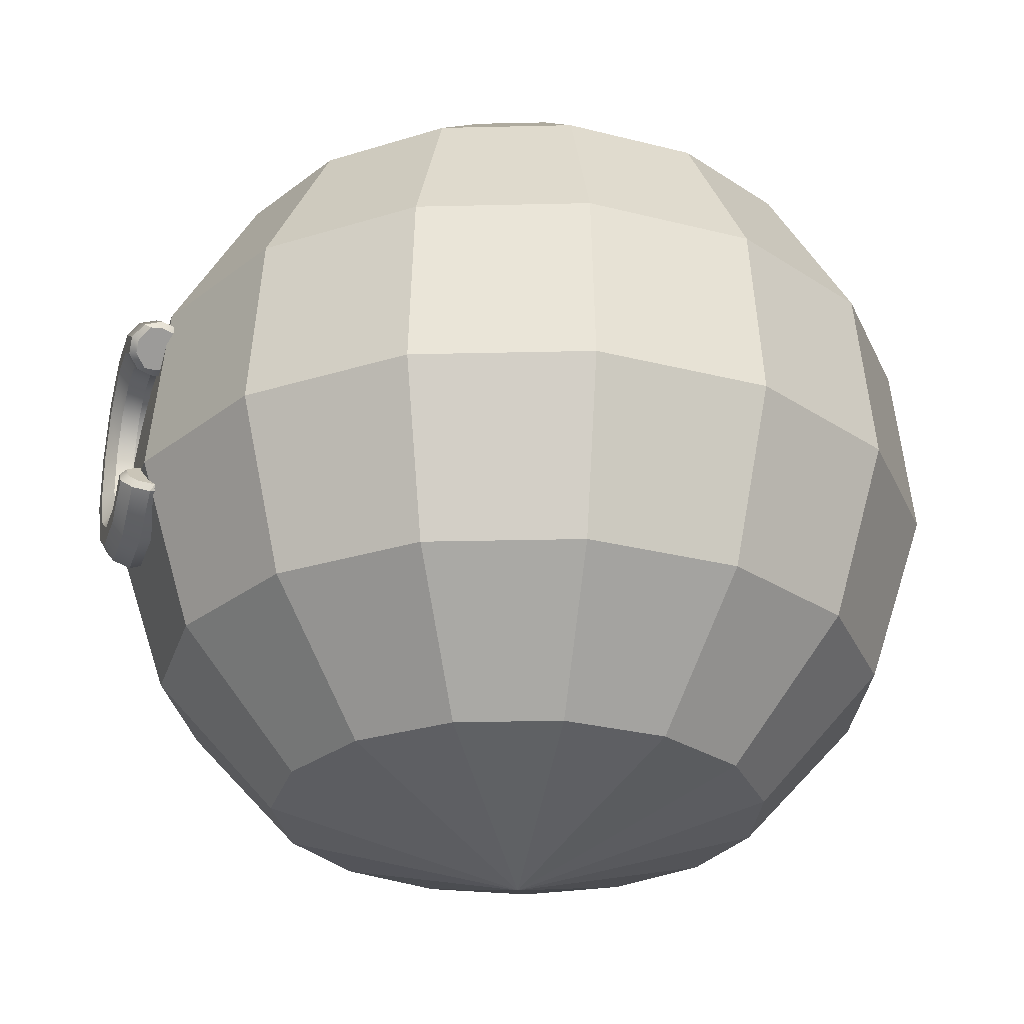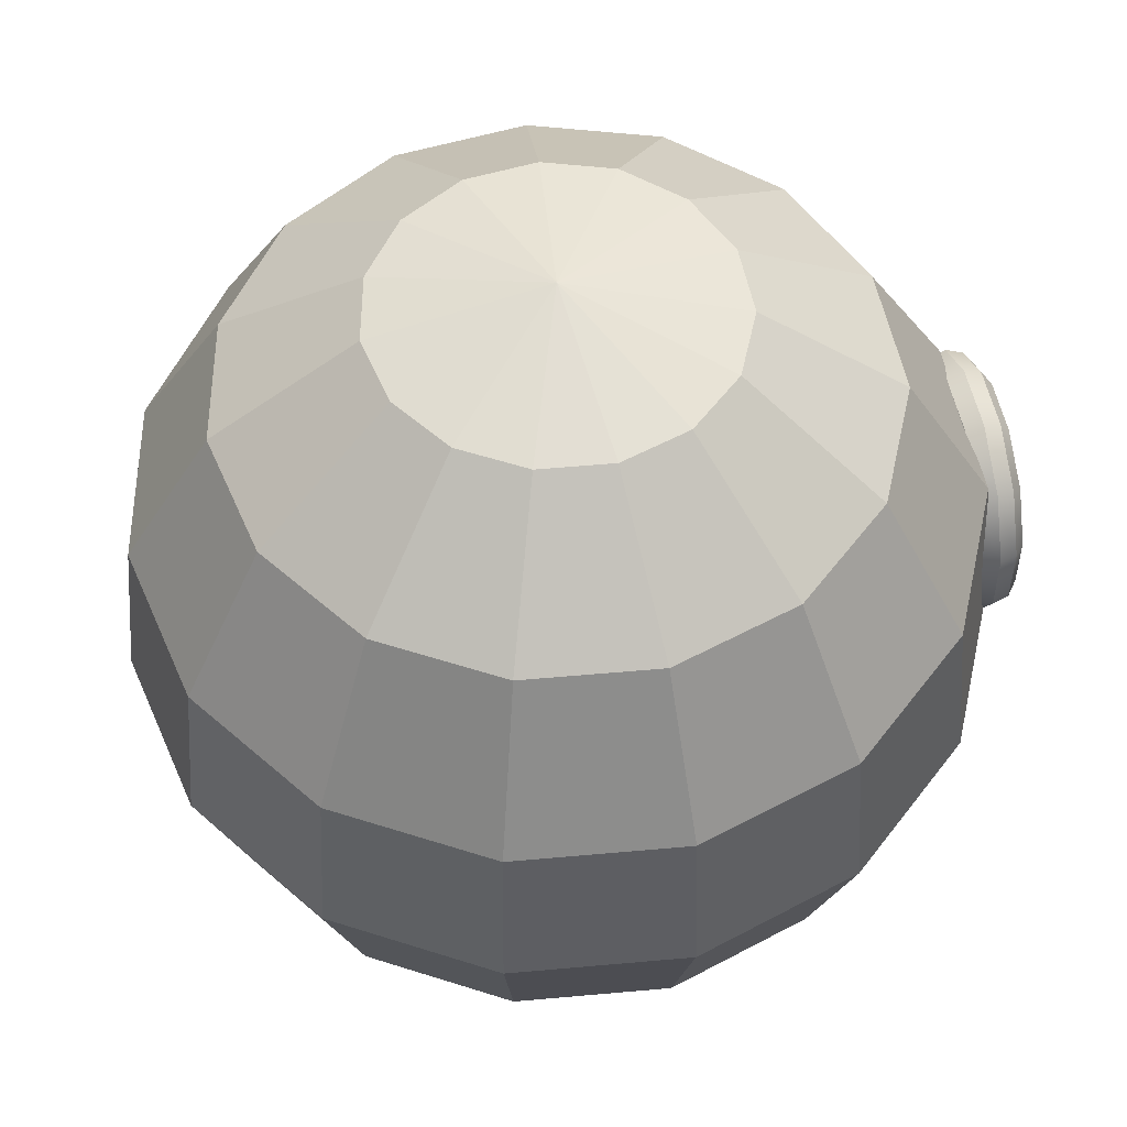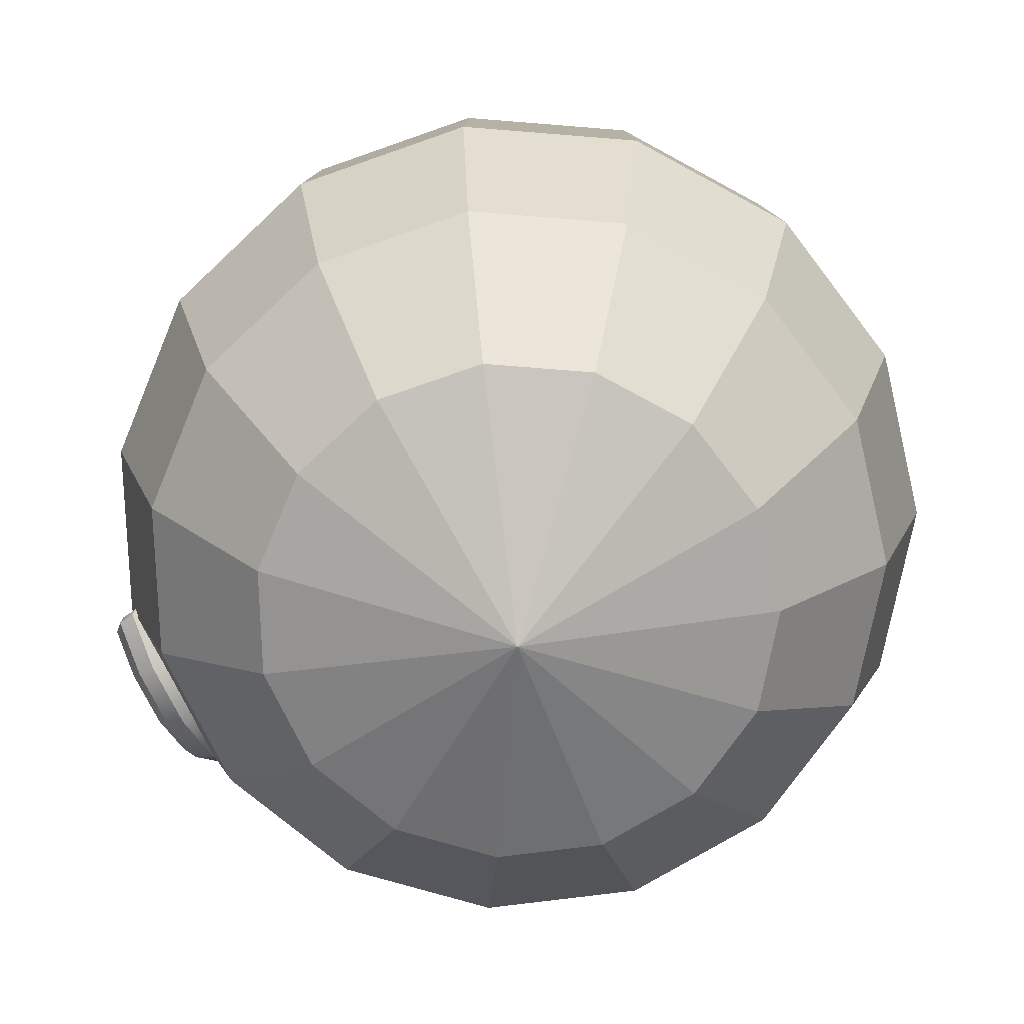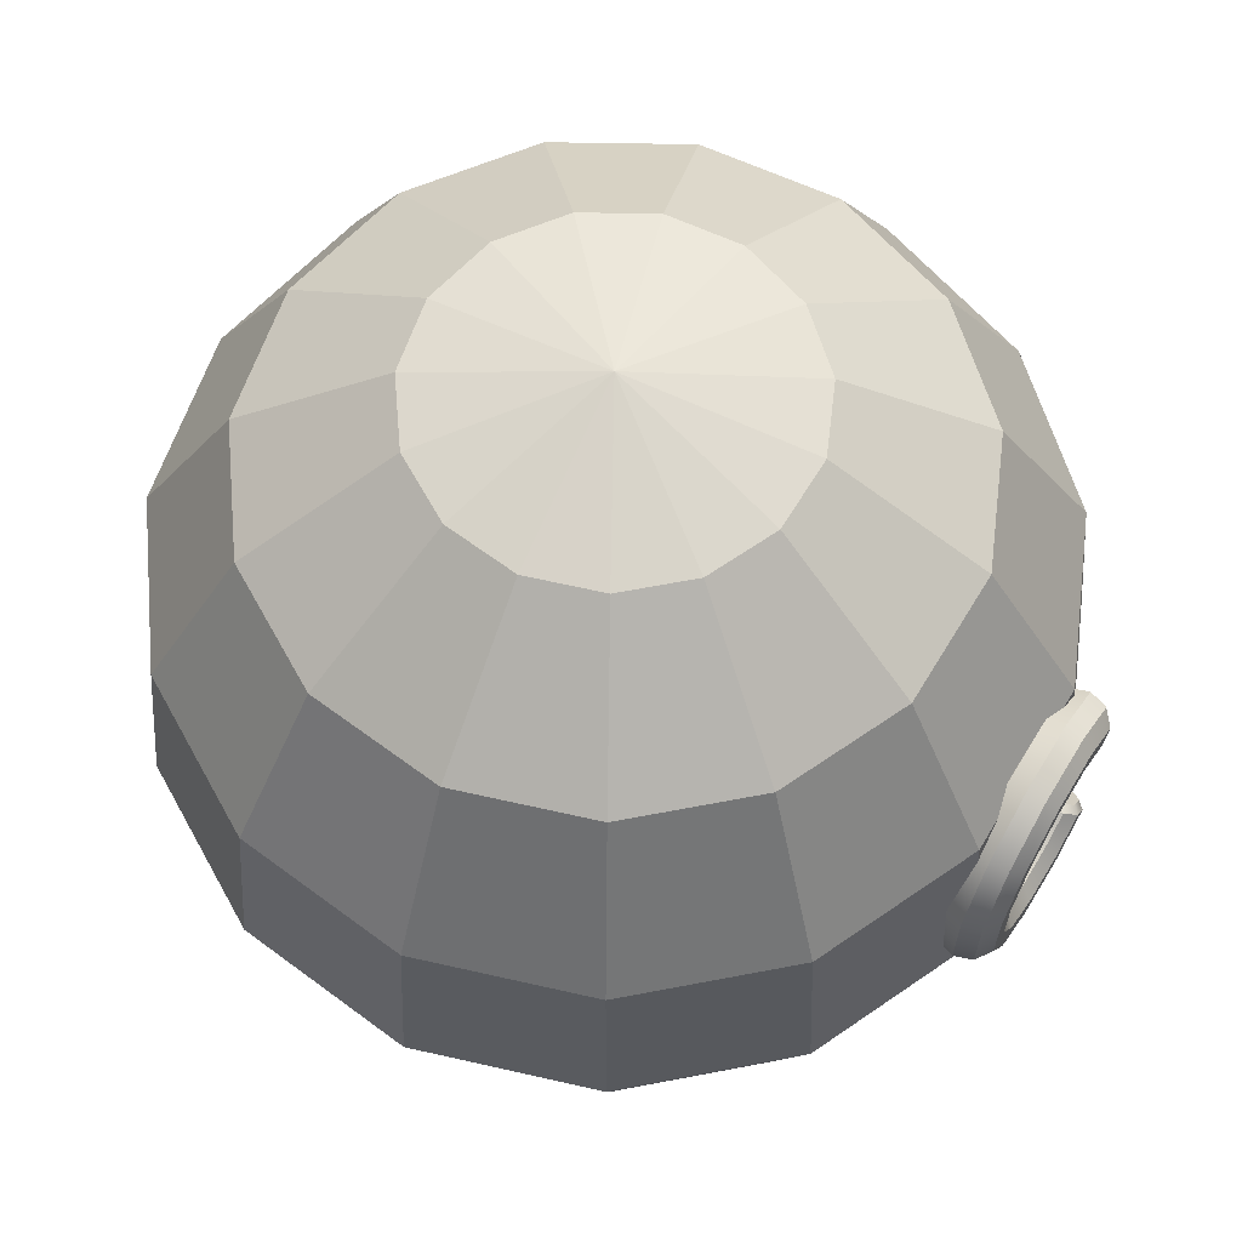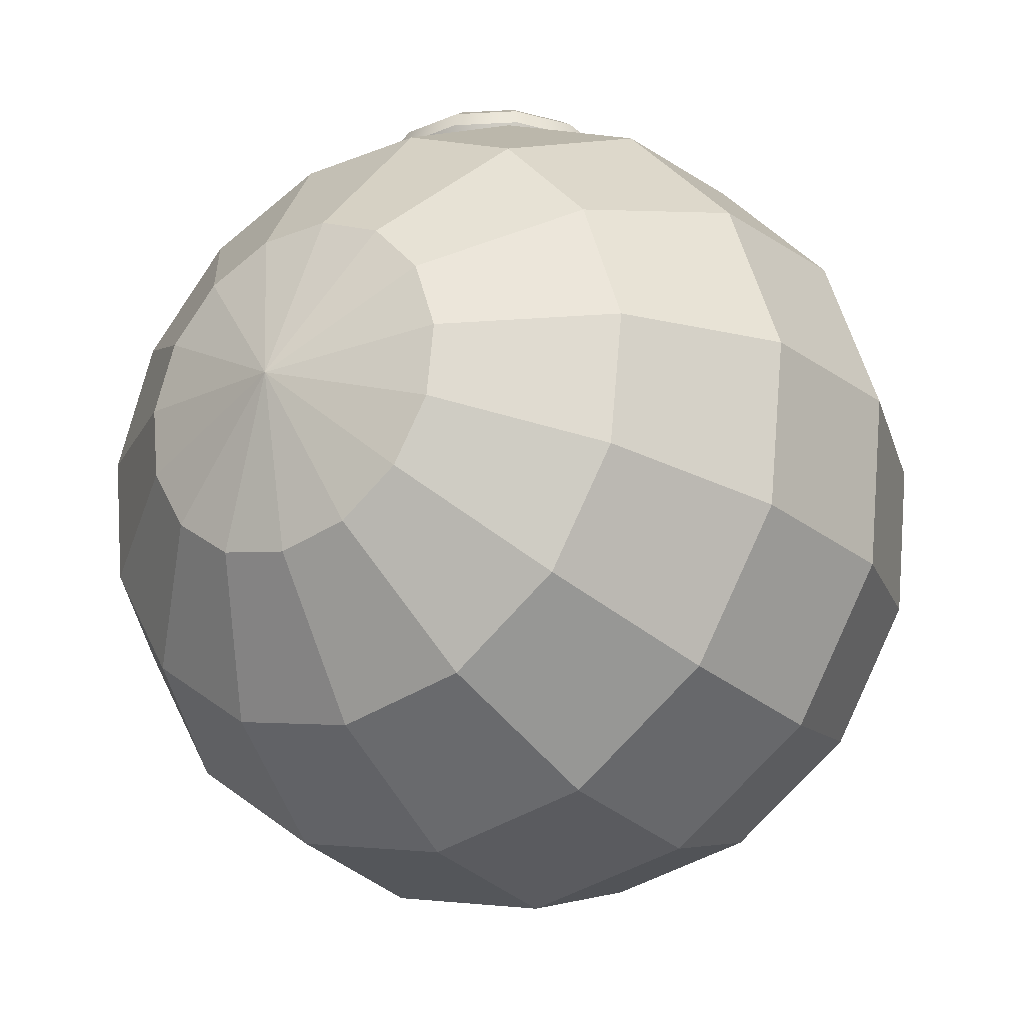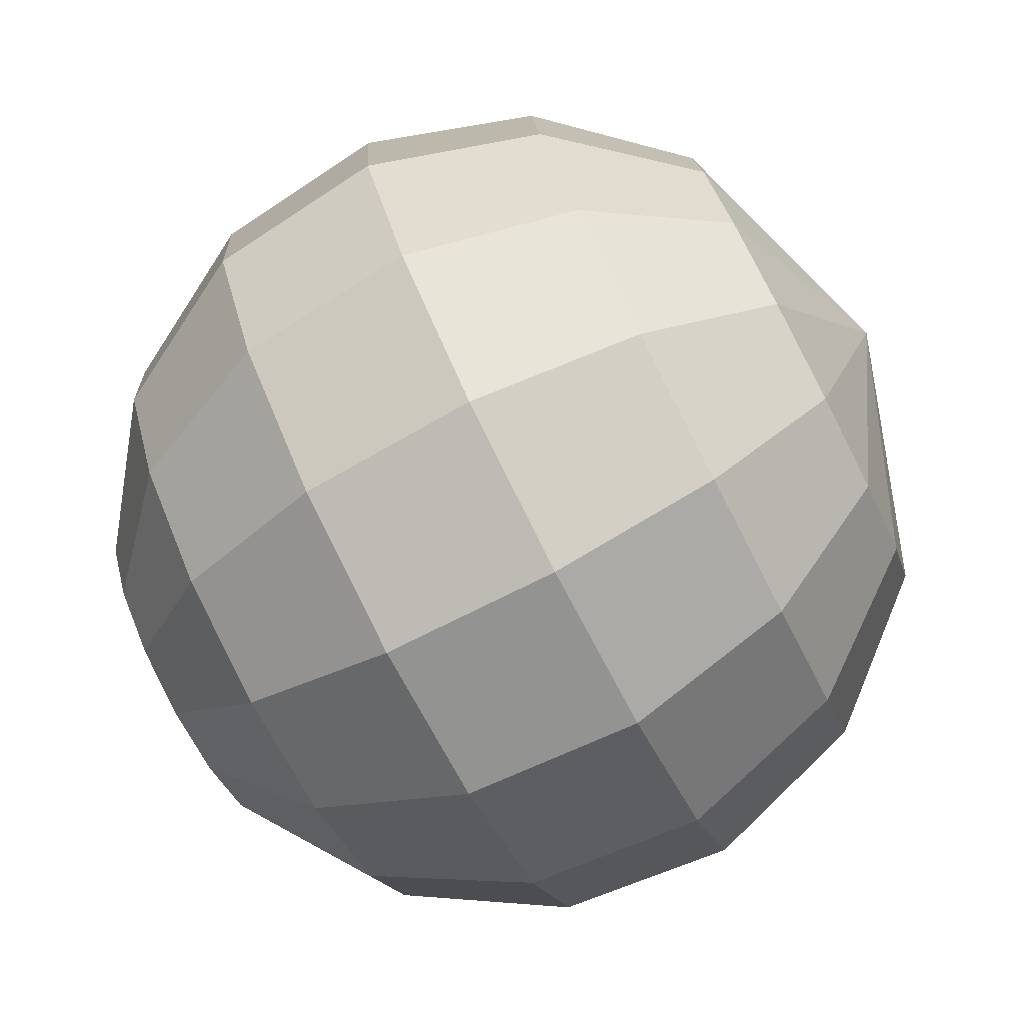
<metadata>
{"format":"obj","ext":"obj","renderer":"f3d","projection":"perspective","resolution":1024,"background":"white","views":[{"elev":-27.1,"azim":74.1,"up":"+Y"},{"elev":55.4,"azim":-101.4,"up":"+Y"},{"elev":-72.7,"azim":115.4,"up":"+Y"},{"elev":63.6,"azim":-59.0,"up":"+Y"},{"elev":-23.2,"azim":-146.2,"up":"+Z"},{"elev":-79.9,"azim":-62.7,"up":"+Z"}]}
</metadata>
<code>
v  79.81 57.75 -25.16
v  79.81 55.06 -37.8
v  74.67 55.06 -36.7
v  70.42 55.06 -33.61
v  67.79 55.06 -29.06
v  67.24 55.06 -23.83
v  68.86 55.06 -18.84
v  72.38 55.06 -14.93
v  77.18 55.06 -12.79
v  82.44 55.06 -12.79
v  87.24 55.06 -14.93
v  90.76 55.06 -18.84
v  92.38 55.06 -23.83
v  91.83 55.06 -29.06
v  89.2 55.06 -33.61
v  84.95 55.06 -36.7
v  79.81 47.47 -48.25
v  70.42 47.47 -46.25
v  62.65 47.47 -40.61
v  57.85 47.47 -32.29
v  56.84 47.47 -22.74
v  59.81 47.47 -13.61
v  66.24 47.47 -6.472
v  75.01 47.47 -2.566
v  84.61 47.47 -2.566
v  93.38 47.47 -6.472
v  99.81 47.47 -13.61
v  102.8 47.47 -22.74
v  101.8 47.47 -32.29
v  96.97 47.47 -40.61
v  89.2 47.47 -46.25
v  79.81 36.28 -54.71
v  67.79 36.28 -52.16
v  57.85 36.28 -44.93
v  51.7 36.28 -34.29
v  50.42 36.28 -22.07
v  54.21 36.28 -10.38
v  62.44 36.28 -1.244
v  73.67 36.28 3.754
v  85.96 36.28 3.754
v  97.18 36.28 -1.245
v  105.4 36.28 -10.38
v  109.2 36.28 -22.07
v  107.9 36.28 -34.29
v  101.8 36.28 -44.93
v  91.83 36.28 -52.16
v  79.81 23.42 -56.06
v  67.24 23.42 -53.39
v  56.84 23.42 -45.84
v  50.42 23.42 -34.71
v  49.07 23.42 -21.93
v  53.04 23.42 -9.702
v  61.64 23.42 -0.1517
v  73.38 23.42 5.076
v  86.24 23.42 5.076
v  97.98 23.42 -0.1517
v  106.6 23.42 -9.702
v  110.5 23.42 -21.93
v  109.2 23.42 -34.71
v  102.8 23.42 -45.84
v  92.38 23.42 -53.39
v  79.81 11.13 -52.07
v  68.86 11.13 -49.74
v  59.81 11.13 -43.16
v  54.21 11.13 -33.47
v  53.04 11.13 -22.34
v  56.5 11.13 -11.7
v  63.99 11.13 -3.382
v  74.21 11.13 1.17
v  85.41 11.13 1.17
v  95.63 11.13 -3.382
v  103.1 11.13 -11.7
v  106.6 11.13 -22.34
v  105.4 11.13 -33.47
v  99.81 11.13 -43.16
v  90.76 11.13 -49.74
v  79.81 1.532 -43.42
v  72.38 1.532 -41.84
v  66.24 1.532 -37.38
v  62.44 1.532 -30.8
v  61.64 1.532 -23.25
v  63.99 1.532 -16.02
v  69.07 1.532 -10.38
v  76.01 1.532 -7.288
v  83.61 1.532 -7.288
v  90.55 1.532 -10.38
v  95.63 1.532 -16.02
v  97.98 1.532 -23.25
v  97.18 1.532 -30.8
v  93.38 1.532 -37.38
v  87.24 1.532 -41.84
v  79.81 -4.403 -25.16
v  82.52 18.83 4.542
v  86.5 20.98 4.542
v  86.21 21.29 5.818
v  82.43 19.23 5.818
v  85.46 22.07 6.606
v  82.17 20.28 6.606
v  84.54 23.04 6.606
v  81.86 21.59 6.606
v  83.79 23.83 5.818
v  81.61 22.64 5.818
v  83.51 24.13 4.542
v  81.51 23.05 4.542
v  83.79 23.83 3.266
v  81.61 22.64 3.266
v  84.54 23.04 2.478
v  81.86 21.59 2.478
v  85.46 22.07 2.478
v  83.83 21.18 2.478
v  82.17 20.28 2.478
v  86.21 21.29 3.266
v  82.43 19.23 3.266
v  77.52 18.95 4.542
v  77.64 19.35 5.818
v  77.94 20.39 6.606
v  78.32 21.68 6.606
v  78.63 22.72 5.818
v  78.75 23.12 4.542
v  78.63 22.72 3.266
v  78.32 21.68 2.478
v  77.94 20.39 2.478
v  77.64 19.35 3.266
v  73.25 21.57 4.542
v  73.55 21.85 5.818
v  74.34 22.6 6.606
v  75.31 23.52 6.606
v  76.1 24.27 5.818
v  76.4 24.56 4.542
v  76.1 24.27 3.266
v  75.31 23.52 2.478
v  74.34 22.6 2.478
v  73.55 21.85 3.266
v  70.86 25.97 4.542
v  71.26 26.06 5.818
v  72.32 26.32 6.606
v  73.62 26.63 6.606
v  74.67 26.89 5.818
v  75.08 26.98 4.542
v  74.67 26.89 3.266
v  73.62 26.63 2.478
v  72.32 26.32 2.478
v  71.26 26.06 3.266
v  70.99 30.97 4.542
v  71.38 30.85 5.818
v  72.42 30.55 6.606
v  73.71 30.17 6.606
v  74.75 29.86 5.818
v  75.15 29.74 4.542
v  74.75 29.86 3.266
v  73.71 30.17 2.478
v  72.42 30.55 2.478
v  71.38 30.85 3.266
v  73.6 35.24 4.542
v  73.89 34.94 5.818
v  74.63 34.15 6.606
v  75.56 33.18 6.606
v  76.3 32.4 5.818
v  76.59 32.09 4.542
v  76.3 32.4 3.266
v  75.56 33.18 2.478
v  74.63 34.15 2.478
v  73.89 34.94 3.266
v  78 37.63 4.542
v  78.1 37.23 5.818
v  78.35 36.18 6.606
v  78.66 34.87 6.606
v  78.92 33.82 5.818
v  79.01 33.41 4.542
v  78.92 33.82 3.266
v  78.66 34.87 2.478
v  78.35 36.18 2.478
v  78.1 37.23 3.266
v  83 37.5 4.542
v  82.89 37.11 5.818
v  82.58 36.07 6.606
v  82.2 34.78 6.606
v  81.89 33.74 5.818
v  81.77 33.34 4.542
v  81.89 33.74 3.266
v  82.2 34.78 2.478
v  82.58 36.07 2.478
v  82.89 37.11 3.266
v  86.86 35.14 4.542
v  86.56 34.86 5.818
v  85.77 34.11 6.606
v  84.8 33.19 6.606
v  84.01 32.44 5.818
v  83.71 32.15 4.542
v  84.01 32.44 3.266
v  84.8 33.19 2.478
v  85.77 34.11 2.478
v  86.56 34.86 3.266
v  85.24 22.99 2.763
v  84.49 23.78 3.552
v  86.37 21.8 5.532
v  86.65 21.5 4.256
v  86.35 21.82 3.567
v  85.78 22.42 2.964
v  85.78 22.42 6.12
v  84.32 23.95 3.728
v  84.86 23.39 6.144
v  84.29 23.99 4.542
v  84.5 23.76 5.517
v  85.11 32.83 2.94
v  86.08 33.75 2.94
v  85.32 33.04 6.144
v  84.54 32.29 5.356
v  86.07 33.75 6.12
v  86.3 33.96 2.94
v  86.86 34.5 5.356
v  86.67 34.32 3.567
v  86.9 34.54 4.542
v  84.73 32.47 3.567
v  84.5 32.25 4.542
g Sphere002_Sphere002
f 1 2 3
f 1 3 4
f 1 4 5
f 1 5 6
f 1 6 7
f 1 7 8
f 1 8 9
f 1 9 10
f 1 10 11
f 1 11 12
f 1 12 13
f 1 13 14
f 1 14 15
f 1 15 16
f 1 16 2
f 3 2 17
f 17 18 3
f 4 3 18
f 18 19 4
f 5 4 19
f 19 20 5
f 6 5 20
f 20 21 6
f 7 6 21
f 21 22 7
f 8 7 22
f 22 23 8
f 9 8 23
f 23 24 9
f 10 9 24
f 24 25 10
f 11 10 25
f 25 26 11
f 12 11 26
f 26 27 12
f 13 12 27
f 27 28 13
f 14 13 28
f 28 29 14
f 15 14 29
f 29 30 15
f 16 15 30
f 30 31 16
f 2 16 31
f 31 17 2
f 18 17 32
f 32 33 18
f 19 18 33
f 33 34 19
f 20 19 34
f 34 35 20
f 21 20 35
f 35 36 21
f 22 21 36
f 36 37 22
f 23 22 37
f 37 38 23
f 24 23 38
f 38 39 24
f 25 24 39
f 39 40 25
f 26 25 40
f 40 41 26
f 27 26 41
f 41 42 27
f 28 27 42
f 42 43 28
f 29 28 43
f 43 44 29
f 30 29 44
f 44 45 30
f 31 30 45
f 45 46 31
f 17 31 46
f 46 32 17
f 33 32 47
f 47 48 33
f 34 33 48
f 48 49 34
f 35 34 49
f 49 50 35
f 36 35 50
f 50 51 36
f 37 36 51
f 51 52 37
f 38 37 52
f 52 53 38
f 39 38 53
f 53 54 39
f 40 39 54
f 54 55 40
f 41 40 55
f 55 56 41
f 42 41 56
f 56 57 42
f 43 42 57
f 57 58 43
f 44 43 58
f 58 59 44
f 45 44 59
f 59 60 45
f 46 45 60
f 60 61 46
f 32 46 61
f 61 47 32
f 48 47 62
f 62 63 48
f 49 48 63
f 63 64 49
f 50 49 64
f 64 65 50
f 51 50 65
f 65 66 51
f 52 51 66
f 66 67 52
f 53 52 67
f 67 68 53
f 54 53 68
f 68 69 54
f 55 54 69
f 69 70 55
f 56 55 70
f 70 71 56
f 57 56 71
f 71 72 57
f 58 57 72
f 72 73 58
f 59 58 73
f 73 74 59
f 60 59 74
f 74 75 60
f 61 60 75
f 75 76 61
f 47 61 76
f 76 62 47
f 63 62 77
f 77 78 63
f 64 63 78
f 78 79 64
f 65 64 79
f 79 80 65
f 66 65 80
f 80 81 66
f 67 66 81
f 81 82 67
f 68 67 82
f 82 83 68
f 69 68 83
f 83 84 69
f 70 69 84
f 84 85 70
f 71 70 85
f 85 86 71
f 72 71 86
f 86 87 72
f 73 72 87
f 87 88 73
f 74 73 88
f 88 89 74
f 75 74 89
f 89 90 75
f 76 75 90
f 90 91 76
f 62 76 91
f 91 77 62
f 92 78 77
f 92 79 78
f 92 80 79
f 92 81 80
f 92 82 81
f 92 83 82
f 92 84 83
f 92 85 84
f 92 86 85
f 92 87 86
f 92 88 87
f 92 89 88
f 92 90 89
f 92 91 90
f 92 77 91
g Torus003_Torus003
f 93 94 95
f 95 96 93
f 96 95 97
f 97 98 96
f 98 97 99
f 99 100 98
f 100 99 101
f 101 102 100
f 102 101 103
f 103 104 102
f 104 103 105
f 105 106 104
f 106 105 107
f 107 108 106
f 108 107 109
f 108 109 110
f 110 111 108
f 112 113 111
f 112 111 110
f 110 109 112
f 113 112 94
f 94 93 113
f 114 93 96
f 96 115 114
f 115 96 98
f 98 116 115
f 116 98 100
f 100 117 116
f 117 100 102
f 102 118 117
f 118 102 104
f 104 119 118
f 119 104 106
f 106 120 119
f 120 106 108
f 108 121 120
f 121 108 111
f 111 122 121
f 122 111 113
f 113 123 122
f 123 113 93
f 93 114 123
f 124 114 115
f 115 125 124
f 125 115 116
f 116 126 125
f 126 116 117
f 117 127 126
f 127 117 118
f 118 128 127
f 128 118 119
f 119 129 128
f 129 119 120
f 120 130 129
f 130 120 121
f 121 131 130
f 131 121 122
f 122 132 131
f 132 122 123
f 123 133 132
f 133 123 114
f 114 124 133
f 134 124 125
f 125 135 134
f 135 125 126
f 126 136 135
f 136 126 127
f 127 137 136
f 137 127 128
f 128 138 137
f 138 128 129
f 129 139 138
f 139 129 130
f 130 140 139
f 140 130 131
f 131 141 140
f 141 131 132
f 132 142 141
f 142 132 133
f 133 143 142
f 143 133 124
f 124 134 143
f 144 134 135
f 135 145 144
f 145 135 136
f 136 146 145
f 146 136 137
f 137 147 146
f 147 137 138
f 138 148 147
f 148 138 139
f 139 149 148
f 149 139 140
f 140 150 149
f 150 140 141
f 141 151 150
f 151 141 142
f 142 152 151
f 152 142 143
f 143 153 152
f 153 143 134
f 134 144 153
f 154 144 145
f 145 155 154
f 155 145 146
f 146 156 155
f 156 146 147
f 147 157 156
f 157 147 148
f 148 158 157
f 158 148 149
f 149 159 158
f 159 149 150
f 150 160 159
f 160 150 151
f 151 161 160
f 161 151 152
f 152 162 161
f 162 152 153
f 153 163 162
f 163 153 144
f 144 154 163
f 164 154 155
f 155 165 164
f 165 155 156
f 156 166 165
f 166 156 157
f 157 167 166
f 167 157 158
f 158 168 167
f 168 158 159
f 159 169 168
f 169 159 160
f 160 170 169
f 170 160 161
f 161 171 170
f 171 161 162
f 162 172 171
f 172 162 163
f 163 173 172
f 173 163 154
f 154 164 173
f 174 164 165
f 165 175 174
f 175 165 166
f 166 176 175
f 176 166 167
f 167 177 176
f 177 167 168
f 168 178 177
f 178 168 169
f 169 179 178
f 179 169 170
f 170 180 179
f 180 170 171
f 171 181 180
f 181 171 172
f 172 182 181
f 182 172 173
f 173 183 182
f 183 173 164
f 164 174 183
f 184 174 175
f 175 185 184
f 185 175 176
f 176 186 185
f 186 176 177
f 177 187 186
f 187 177 178
f 178 188 187
f 188 178 179
f 179 189 188
f 189 179 180
f 180 190 189
f 190 180 181
f 181 191 190
f 191 181 182
f 182 192 191
f 192 182 183
f 183 193 192
f 193 183 174
f 174 184 193
f 194 195 196
f 196 197 194
f 194 197 198
f 198 199 194
f 200 196 195
f 200 195 201
f 201 202 200
f 201 203 204
f 204 202 201
f 205 206 207
f 207 208 205
f 209 207 206
f 209 206 210
f 210 211 209
f 210 212 213
f 213 211 210
f 214 205 208
f 208 215 214
f 195 105 201
f 95 94 197
f 197 196 95
f 97 95 196
f 196 200 97
f 99 97 200
f 200 202 99
f 101 99 202
f 202 204 101
f 103 101 204
f 204 203 103
f 105 103 203
f 203 201 105
f 107 105 195
f 195 194 107
f 109 107 194
f 194 199 109
f 112 109 199
f 199 198 112
f 94 112 198
f 198 197 94
f 192 210 206
f 184 185 211
f 211 213 184
f 185 186 209
f 209 211 185
f 186 187 207
f 207 209 186
f 187 188 208
f 208 207 187
f 188 189 215
f 215 208 188
f 189 190 214
f 214 215 189
f 190 191 205
f 205 214 190
f 191 192 206
f 206 205 191
f 192 193 212
f 212 210 192
f 193 184 213
f 213 212 193

</code>
